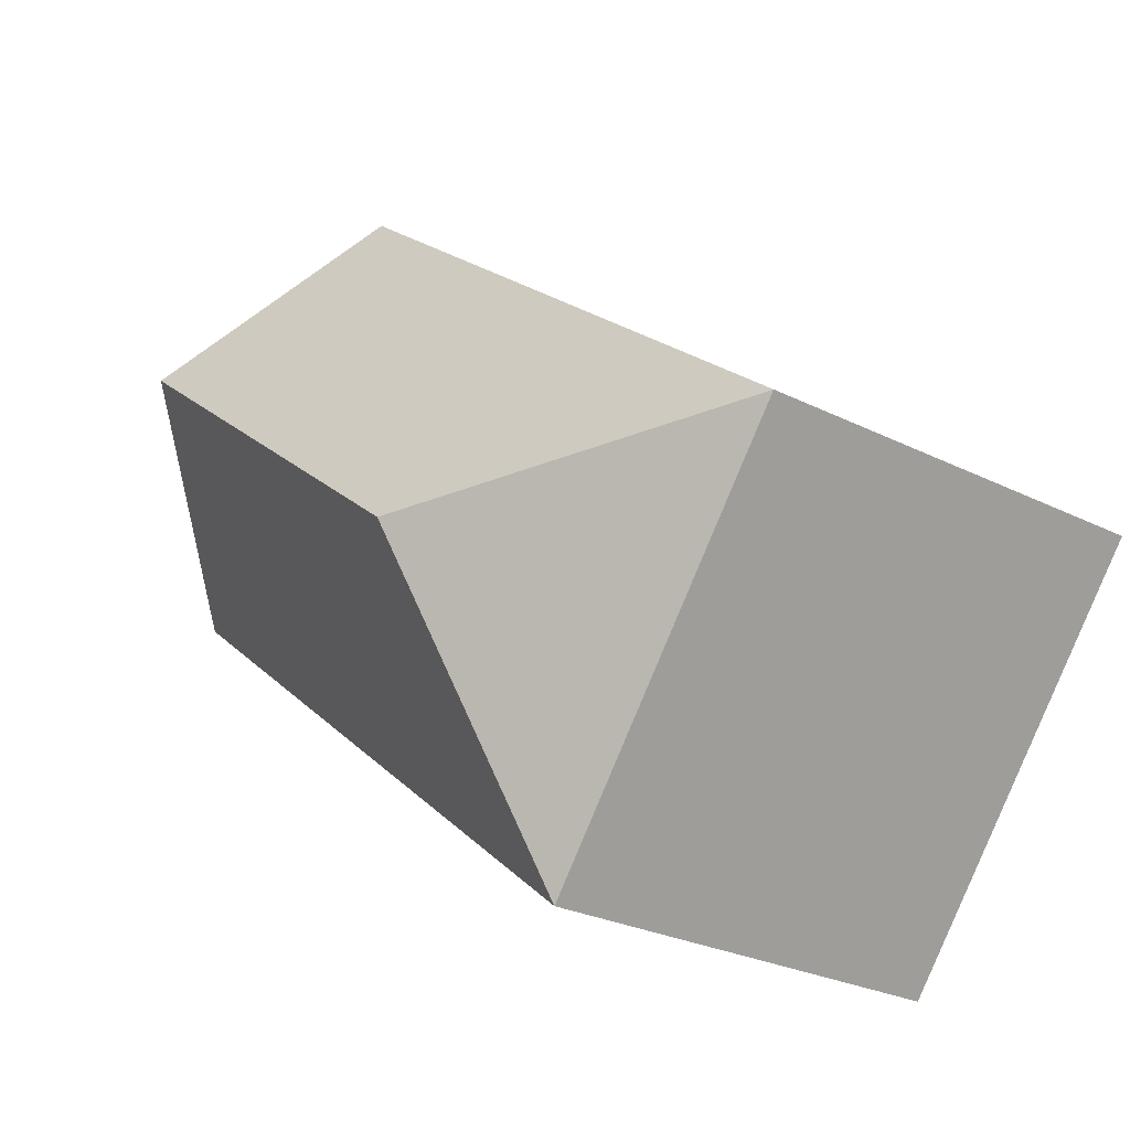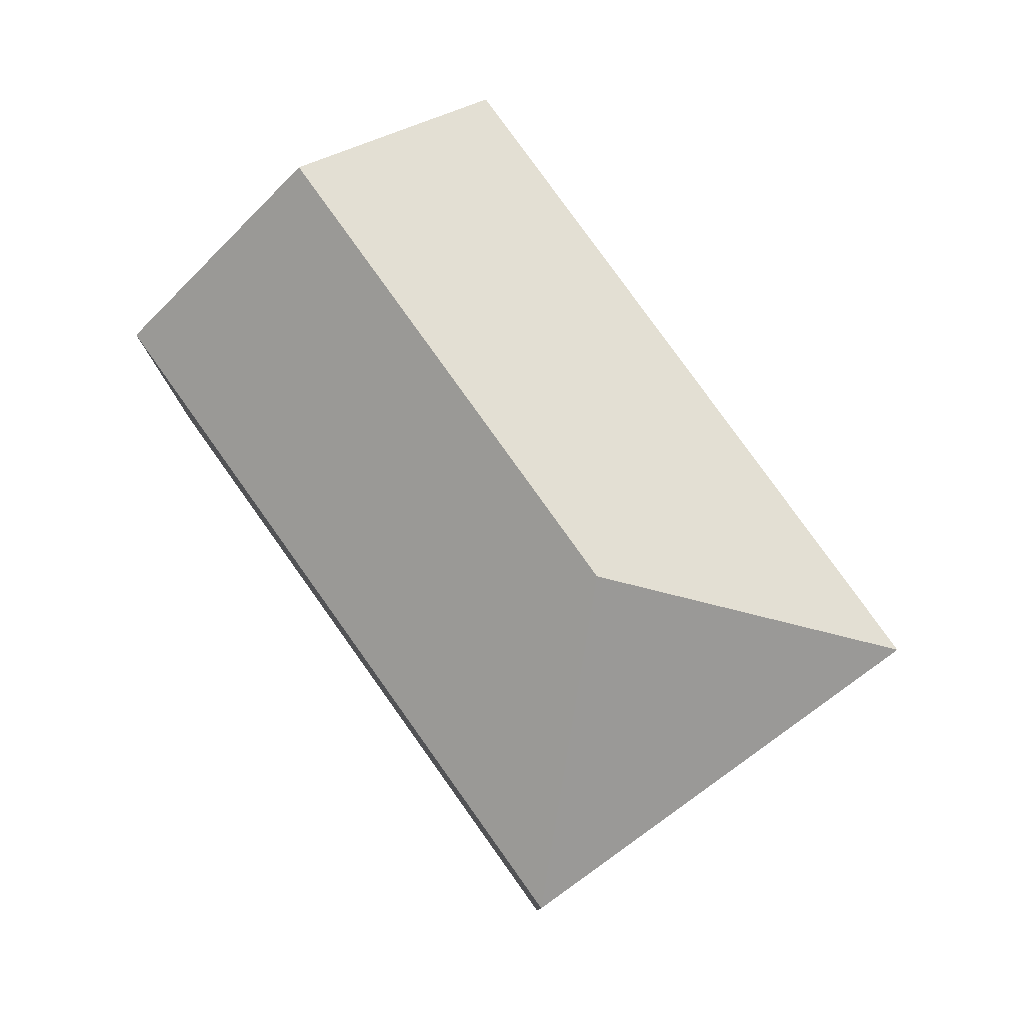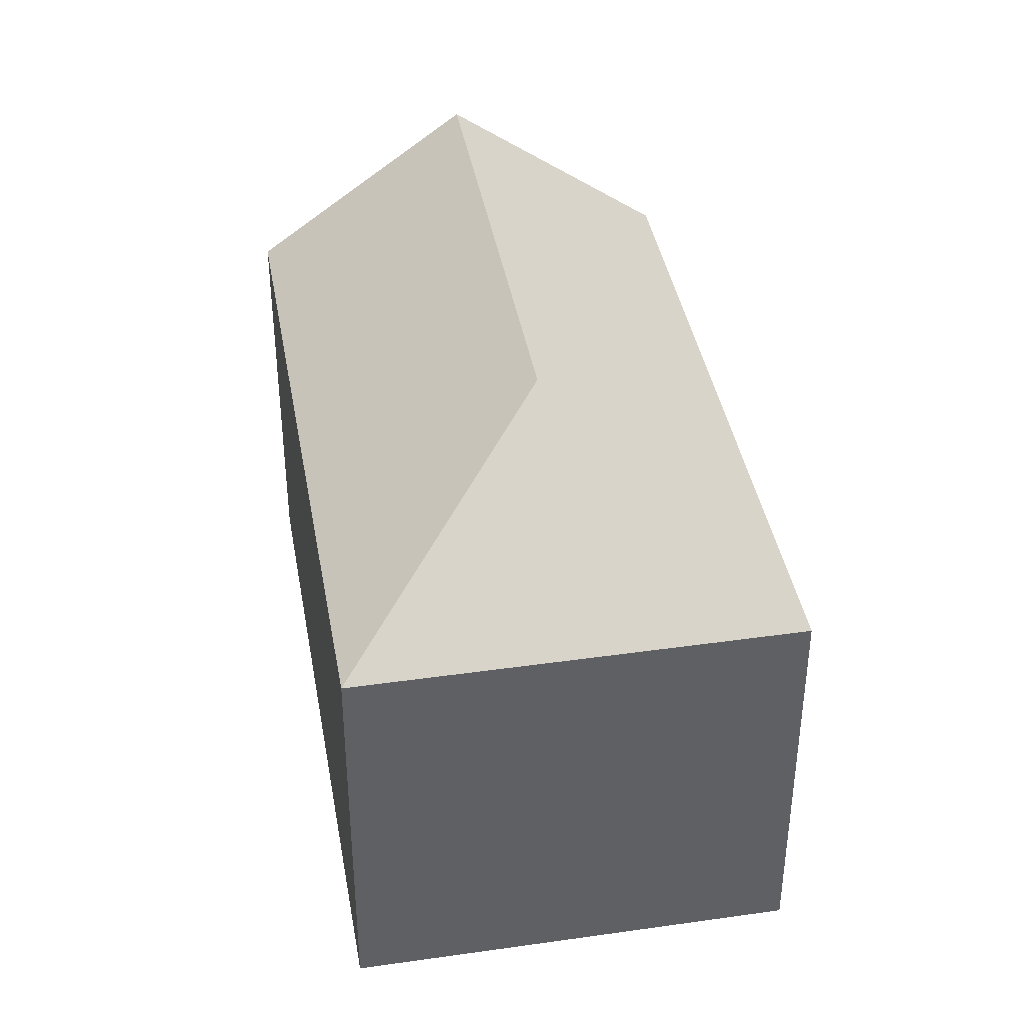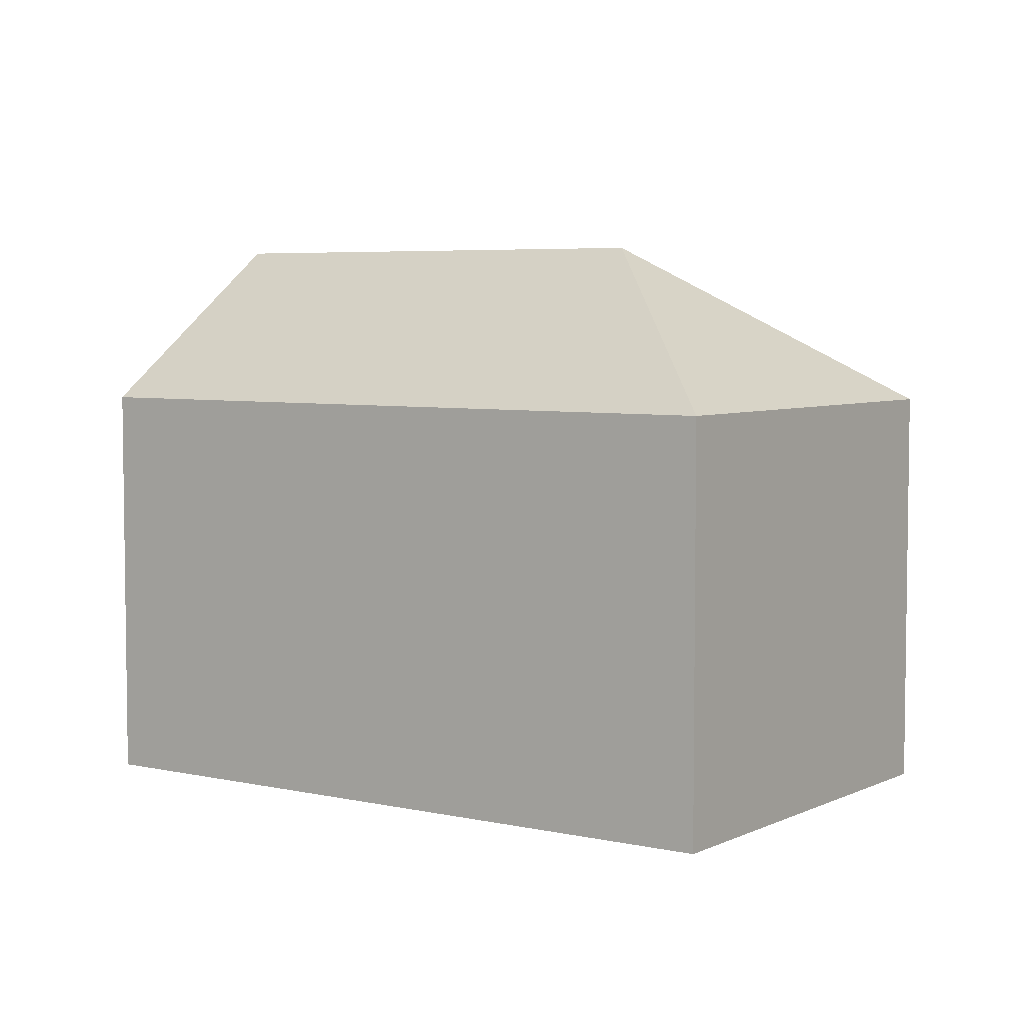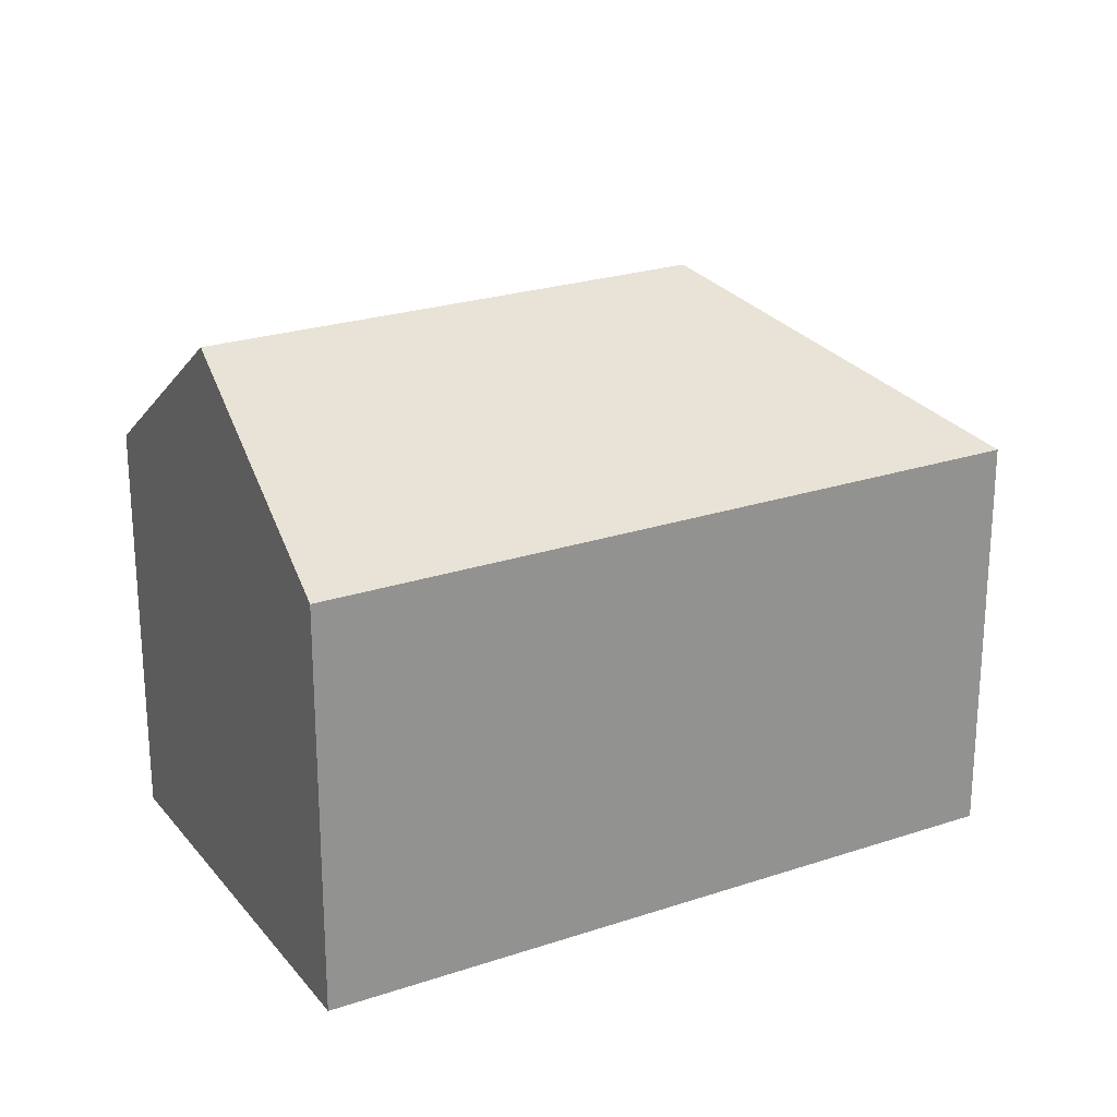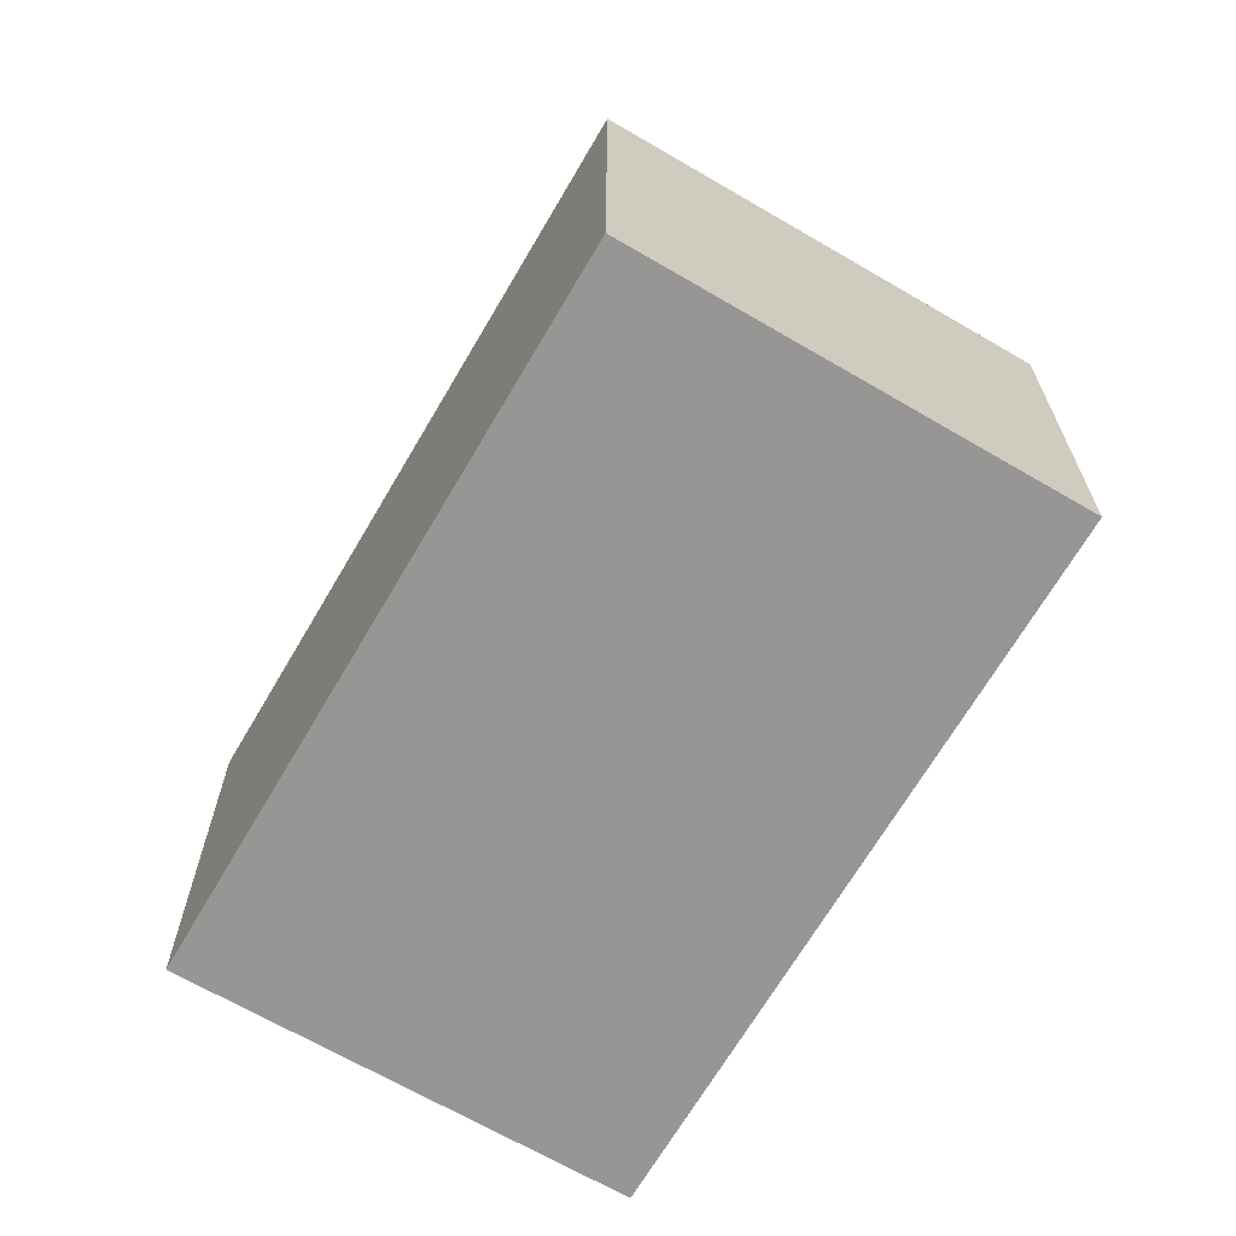
<metadata>
{"format":"obj","ext":"obj","renderer":"f3d","projection":"perspective","resolution":1024,"background":"white","views":[{"elev":-26.7,"azim":-128.1,"up":"+Z"},{"elev":79.9,"azim":-164.2,"up":"+Y"},{"elev":40.4,"azim":-138.6,"up":"+Y"},{"elev":5.2,"azim":176.5,"up":"+Y"},{"elev":24.0,"azim":112.2,"up":"+Y"},{"elev":-67.9,"azim":-159.0,"up":"+Y"}]}
</metadata>
<code>
v  6.986 10.94 -8.734
v  8.457 15.24 -0.941
v  7.516 10.94 -9.397
v  2.08 10.94 -2.601
v  0 10.94 6.7e-16
v  0.769 10.94 -0.962
v  15.22 10.94 12.17
v  18.99 15.24 7.487
v  22.2 11.59 3.512
v  22.77 10.94 2.805
v  18.06 10.94 -0.962
v  7.516 5.754e-16 -9.397
v  6.986 5.348e-16 -8.734
v  0 0 0
v  2.08 1.593e-16 -2.601
v  0.769 5.891e-17 -0.962
v  15.22 -7.451e-16 12.17
v  18.99 -4.584e-16 7.487
v  22.77 -1.718e-16 2.805
v  22.2 -2.15e-16 3.512
v  18.06 5.891e-17 -0.962
g defaultobject
f 1 2 3
f 2 1 4
f 2 4 5
f 5 4 6
f 7 2 5
f 2 7 8
f 9 2 8
f 2 9 10
f 2 10 11
f 2 11 3
f 12 1 3
f 1 12 4
f 4 12 6
f 6 12 5
f 5 12 13
f 5 13 14
f 14 13 15
f 14 15 16
f 14 7 5
f 7 14 17
f 17 8 7
f 8 17 9
f 9 17 10
f 10 17 18
f 10 18 19
f 19 18 20
f 11 12 3
f 12 11 10
f 12 10 21
f 21 10 19
f 21 13 12
f 13 21 15
f 15 21 16
f 16 21 14
f 14 21 17
f 17 21 18
f 18 21 20
f 20 21 19

</code>
